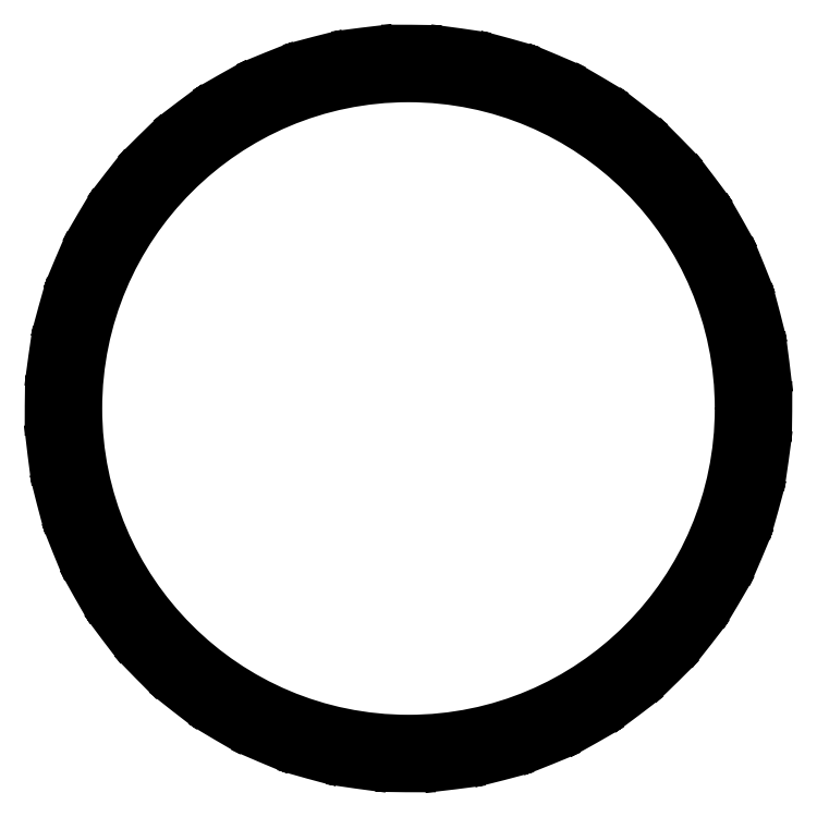
<metadata>
{"format":"dxf","ext":"dxf","renderer":"ezdxf+matplotlib","layout":"modelspace","background":"white","min_lineweight":24,"dpi":150}
</metadata>
<code>
0
SECTION
2
ENTITIES
0
CIRCLE
8
0
10
0
20
0
30
0
40
60
210
0
220
0
230
1
0
LWPOLYLINE
8
0
90
192
70
1
43
0
10
60.6
20
6.95
42
-0.02855
10
61
20
-1.494e-14
10
62
20
-1.765e-13
42
-0.004113
10
61.99
20
-1.02
10
60.99
20
-1.02
42
-0.02855
10
60.48
20
-7.962
10
61.47
20
-8.093
42
-0.004113
10
61.33
20
-9.103
10
60.34
20
-8.972
42
-0.02855
10
58.92
20
-15.79
10
59.89
20
-16.05
42
-0.004113
10
59.62
20
-17.03
10
58.65
20
-16.77
42
-0.02855
10
56.36
20
-23.34
10
57.28
20
-23.73
42
-0.004113
10
56.88
20
-24.67
10
55.96
20
-24.28
42
-0.02855
10
52.83
20
-30.5
10
53.69
20
-31
42
-0.004113
10
53.18
20
-31.88
10
52.31
20
-31.38
42
-0.02855
10
48.39
20
-37.13
10
49.19
20
-37.74
42
-0.004113
10
48.56
20
-38.55
10
47.77
20
-37.94
42
-0.02855
10
43.13
20
-43.13
10
43.84
20
-43.84
42
-0.004113
10
43.11
20
-44.56
10
42.41
20
-43.85
42
-0.02855
10
37.13
20
-48.39
10
37.74
20
-49.19
42
-0.004113
10
36.93
20
-49.8
10
36.32
20
-49.01
42
-0.02855
10
30.5
20
-52.83
10
31
20
-53.69
42
-0.004113
10
30.11
20
-54.2
10
29.61
20
-53.33
42
-0.02855
10
23.34
20
-56.36
10
23.73
20
-57.28
42
-0.004113
10
22.78
20
-57.66
10
22.4
20
-56.74
42
-0.02855
10
15.79
20
-58.92
10
16.05
20
-59.89
42
-0.004113
10
15.06
20
-60.14
10
14.8
20
-59.18
42
-0.02855
10
7.962
20
-60.48
10
8.093
20
-61.47
42
-0.004113
10
7.08
20
-61.59
10
6.95
20
-60.6
42
-0.02855
10
-7.47e-15
20
-61
10
-1.726e-13
20
-62
42
-0.004113
10
-1.02
20
-61.99
10
-1.02
20
-60.99
42
-0.02855
10
-7.962
20
-60.48
10
-8.093
20
-61.47
42
-0.004113
10
-9.103
20
-61.33
10
-8.972
20
-60.34
42
-0.02855
10
-15.79
20
-58.92
10
-16.05
20
-59.89
42
-0.004113
10
-17.03
20
-59.62
10
-16.77
20
-58.65
42
-0.02855
10
-23.34
20
-56.36
10
-23.73
20
-57.28
42
-0.004113
10
-24.67
20
-56.88
10
-24.28
20
-55.96
42
-0.02855
10
-30.5
20
-52.83
10
-31
20
-53.69
42
-0.004113
10
-31.88
20
-53.18
10
-31.38
20
-52.31
42
-0.02855
10
-37.13
20
-48.39
10
-37.74
20
-49.19
42
-0.004113
10
-38.55
20
-48.56
10
-37.94
20
-47.77
42
-0.02855
10
-43.13
20
-43.13
10
-43.84
20
-43.84
42
-0.004113
10
-44.56
20
-43.11
10
-43.85
20
-42.41
42
-0.02855
10
-48.39
20
-37.13
10
-49.19
20
-37.74
42
-0.004113
10
-49.8
20
-36.93
10
-49.01
20
-36.32
42
-0.02855
10
-52.83
20
-30.5
10
-53.69
20
-31
42
-0.004113
10
-54.2
20
-30.11
10
-53.33
20
-29.61
42
-0.02855
10
-56.36
20
-23.34
10
-57.28
20
-23.73
42
-0.004113
10
-57.66
20
-22.78
10
-56.74
20
-22.4
42
-0.02855
10
-58.92
20
-15.79
10
-59.89
20
-16.05
42
-0.004113
10
-60.14
20
-15.06
10
-59.18
20
-14.8
42
-0.02855
10
-60.48
20
-7.962
10
-61.47
20
-8.093
42
-0.004113
10
-61.59
20
-7.08
10
-60.6
20
-6.95
42
-0.02855
10
-61
20
3.735e-15
10
-62
20
1.69e-13
42
-0.004113
10
-61.99
20
1.02
10
-60.99
20
1.02
42
-0.02855
10
-60.48
20
7.962
10
-61.47
20
8.093
42
-0.004113
10
-61.33
20
9.103
10
-60.34
20
8.972
42
-0.02855
10
-58.92
20
15.79
10
-59.89
20
16.05
42
-0.004113
10
-59.62
20
17.03
10
-58.65
20
16.77
42
-0.02855
10
-56.36
20
23.34
10
-57.28
20
23.73
42
-0.004113
10
-56.88
20
24.67
10
-55.96
20
24.28
42
-0.02855
10
-52.83
20
30.5
10
-53.69
20
31
42
-0.004113
10
-53.18
20
31.88
10
-52.31
20
31.38
42
-0.02855
10
-48.39
20
37.13
10
-49.19
20
37.74
42
-0.004113
10
-48.56
20
38.55
10
-47.77
20
37.94
42
-0.02855
10
-43.13
20
43.13
10
-43.84
20
43.84
42
-0.004113
10
-43.11
20
44.56
10
-42.41
20
43.85
42
-0.02855
10
-37.13
20
48.39
10
-37.74
20
49.19
42
-0.004113
10
-36.93
20
49.8
10
-36.32
20
49.01
42
-0.02855
10
-30.5
20
52.83
10
-31
20
53.69
42
-0.004113
10
-30.11
20
54.2
10
-29.61
20
53.33
42
-0.02855
10
-23.34
20
56.36
10
-23.73
20
57.28
42
-0.004113
10
-22.78
20
57.66
10
-22.4
20
56.74
42
-0.02855
10
-15.79
20
58.92
10
-16.05
20
59.89
42
-0.004113
10
-15.06
20
60.14
10
-14.8
20
59.18
42
-0.02855
10
-7.962
20
60.48
10
-8.093
20
61.47
42
-0.004113
10
-7.08
20
61.59
10
-6.95
20
60.6
42
-0.02855
10
0
20
61
10
1.926e-13
20
62
42
-0.004113
10
1.02
20
61.99
10
1.02
20
60.99
42
-0.02855
10
7.962
20
60.48
10
8.093
20
61.47
42
-0.004113
10
9.103
20
61.33
10
8.972
20
60.34
42
-0.02855
10
15.79
20
58.92
10
16.05
20
59.89
42
-0.004113
10
17.03
20
59.62
10
16.77
20
58.65
42
-0.02855
10
23.34
20
56.36
10
23.73
20
57.28
42
-0.004113
10
24.67
20
56.88
10
24.28
20
55.96
42
-0.02855
10
30.5
20
52.83
10
31
20
53.69
42
-0.004113
10
31.88
20
53.18
10
31.38
20
52.31
42
-0.02855
10
37.13
20
48.39
10
37.74
20
49.19
42
-0.004113
10
38.55
20
48.56
10
37.94
20
47.77
42
-0.02855
10
43.13
20
43.13
10
43.84
20
43.84
42
-0.004113
10
44.56
20
43.11
10
43.85
20
42.41
42
-0.02855
10
48.39
20
37.13
10
49.19
20
37.74
42
-0.004113
10
49.8
20
36.93
10
49.01
20
36.32
42
-0.02855
10
52.83
20
30.5
10
53.69
20
31
42
-0.004113
10
54.2
20
30.11
10
53.33
20
29.61
42
-0.02855
10
56.36
20
23.34
10
57.28
20
23.73
42
-0.004113
10
57.66
20
22.78
10
56.74
20
22.4
42
-0.02855
10
58.92
20
15.79
10
59.89
20
16.05
42
-0.004113
10
60.14
20
15.06
10
59.18
20
14.8
42
-0.02855
10
60.48
20
7.962
10
61.47
20
8.093
42
-0.004113
10
61.59
20
7.08
0
CIRCLE
8
0
10
0
20
0
30
0
40
60
210
0
220
0
230
1
0
CIRCLE
8
0
10
0
20
0
30
0
40
58
210
0
220
0
230
1
0
ENDSEC
0
EOF

</code>
